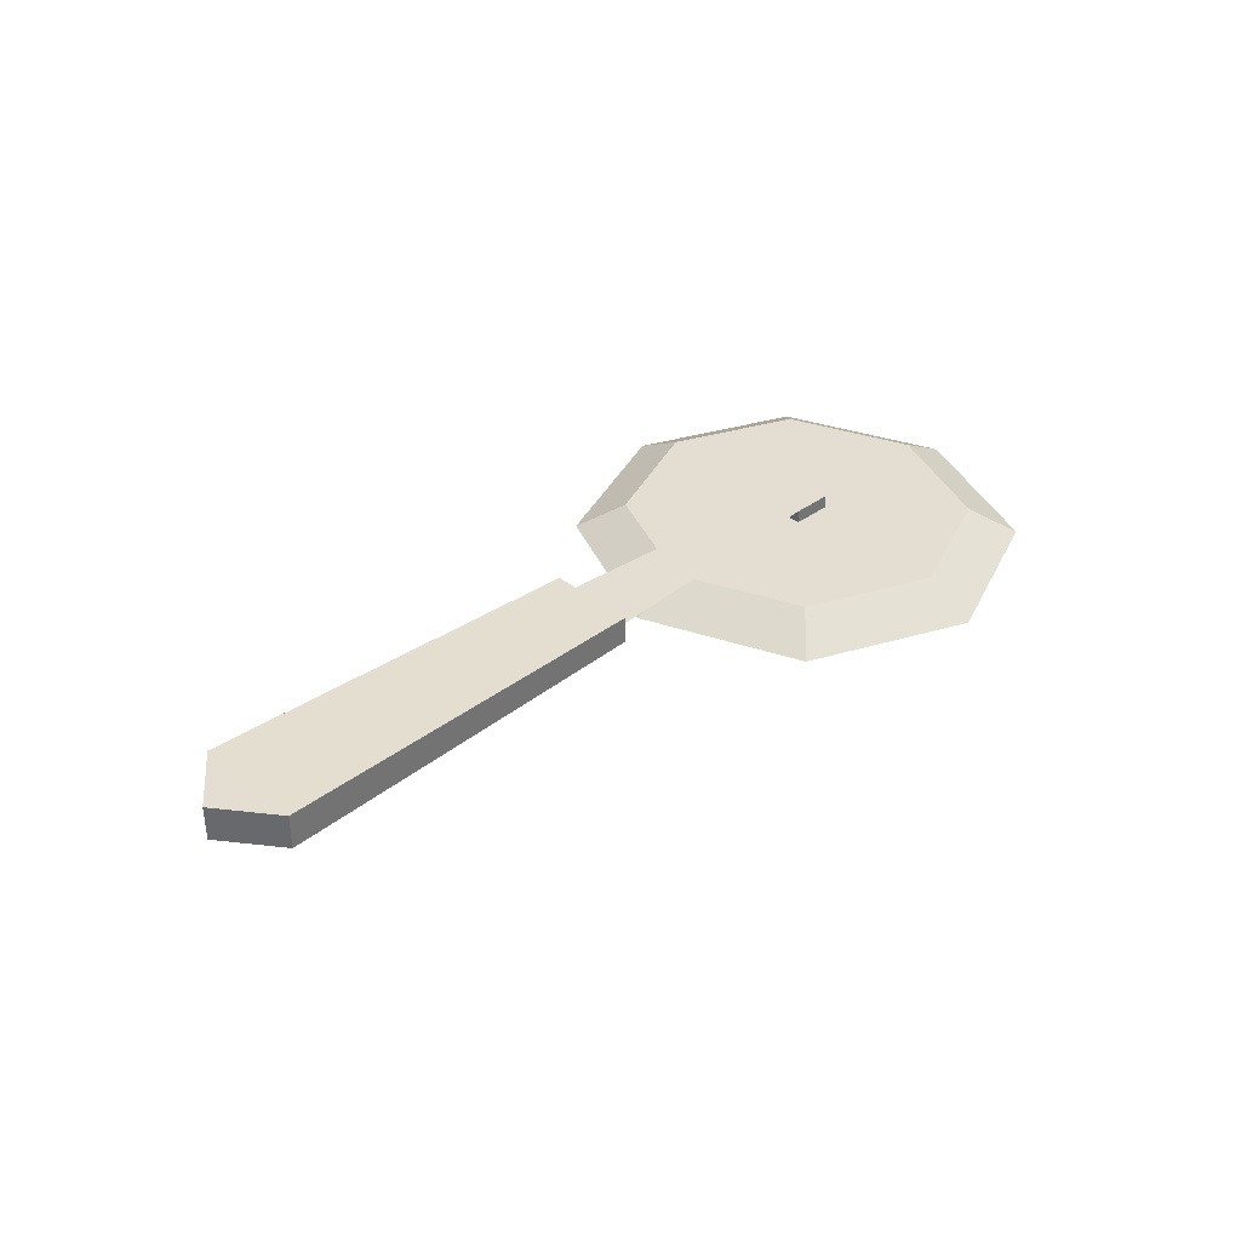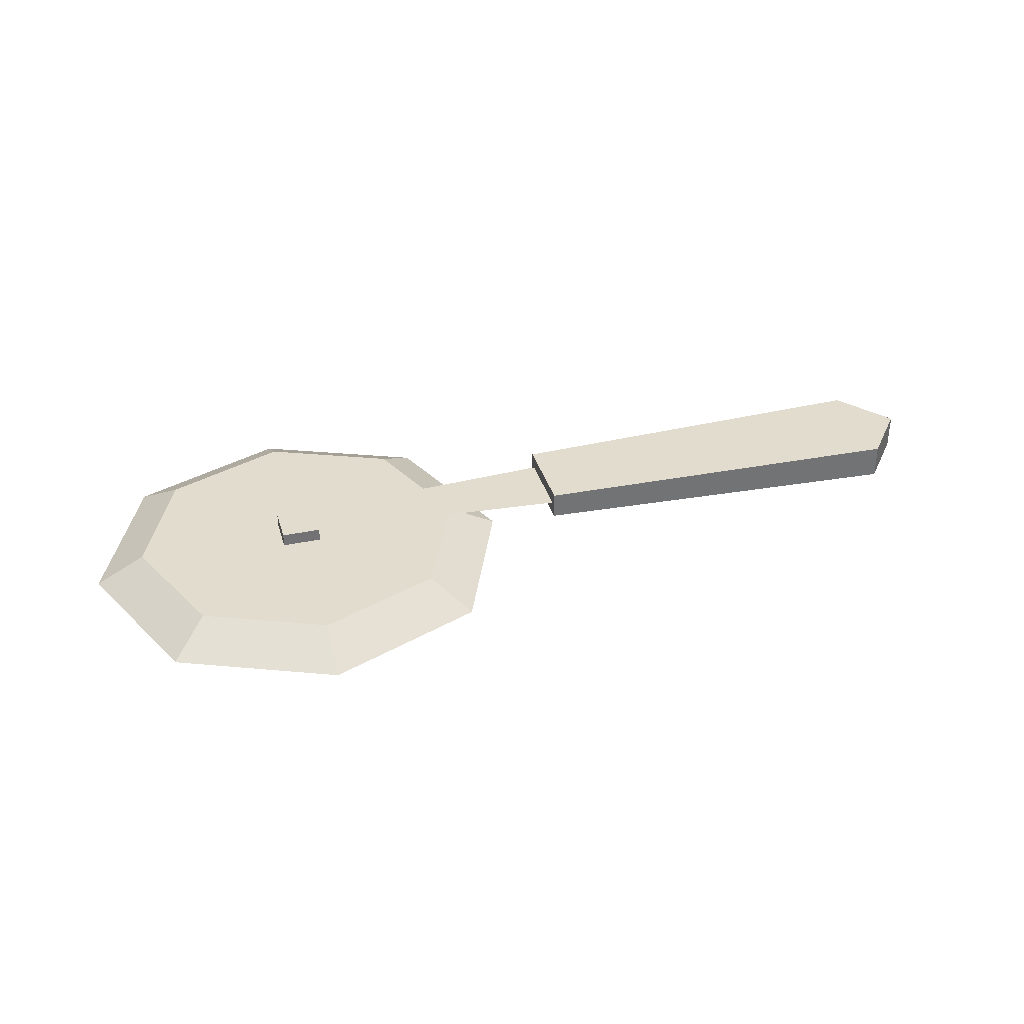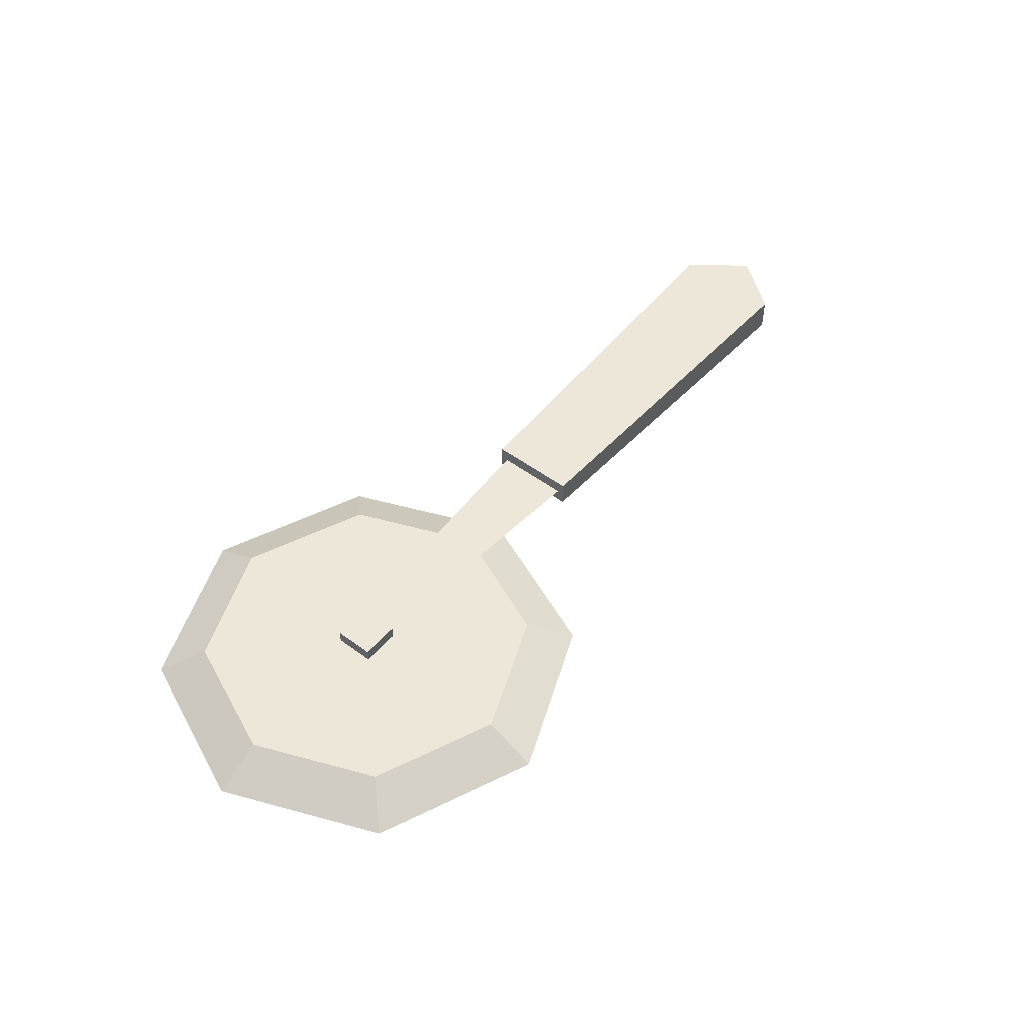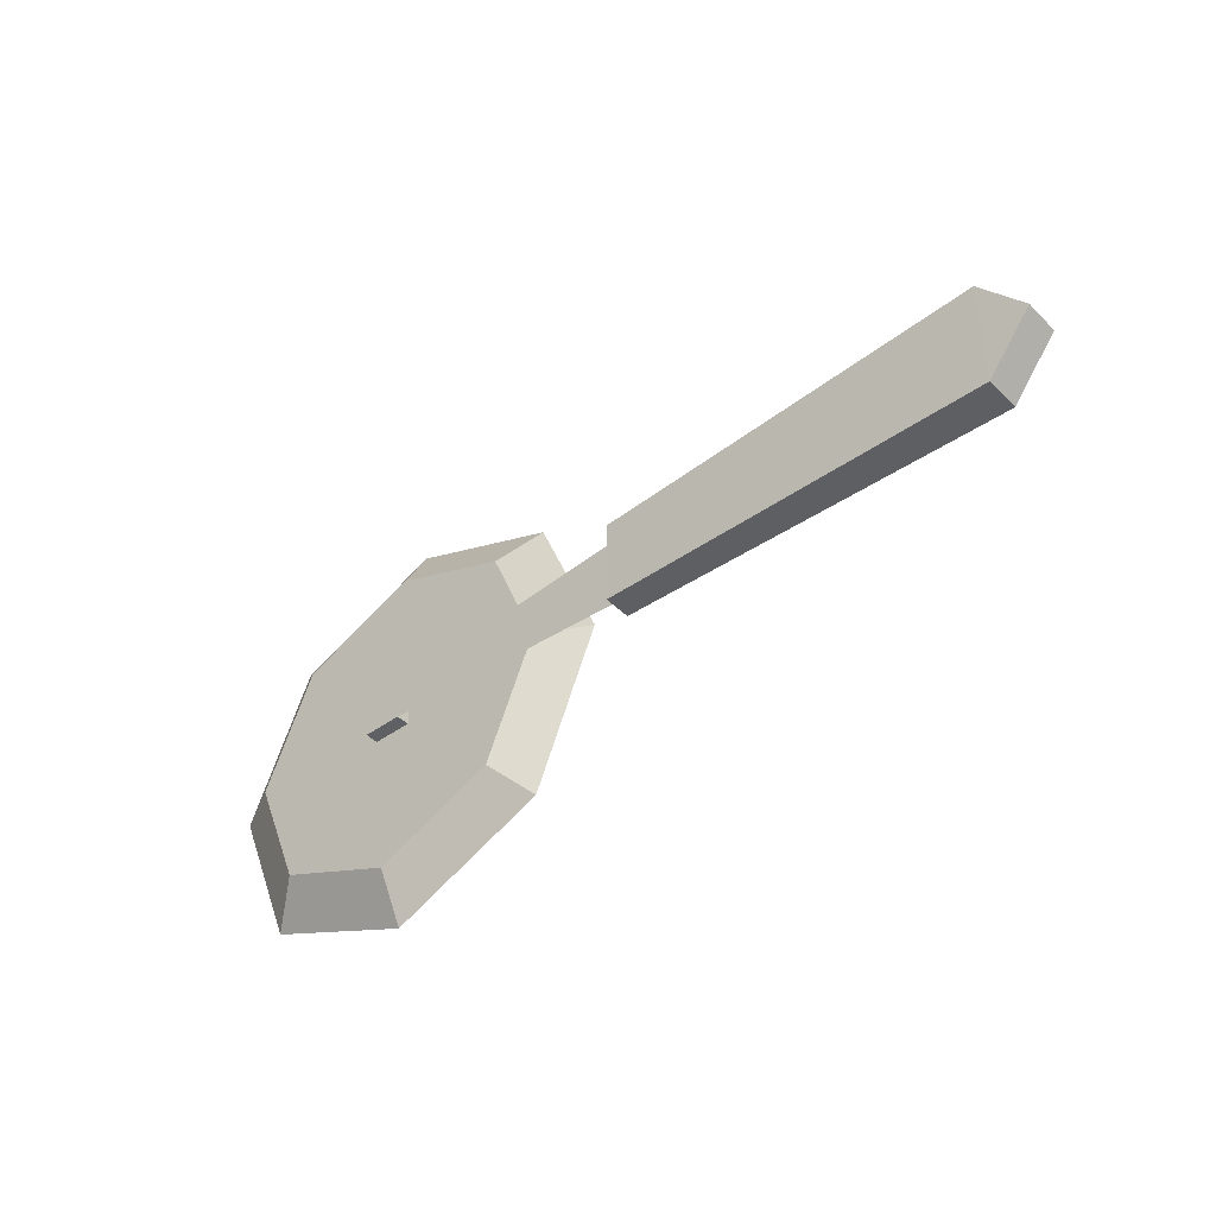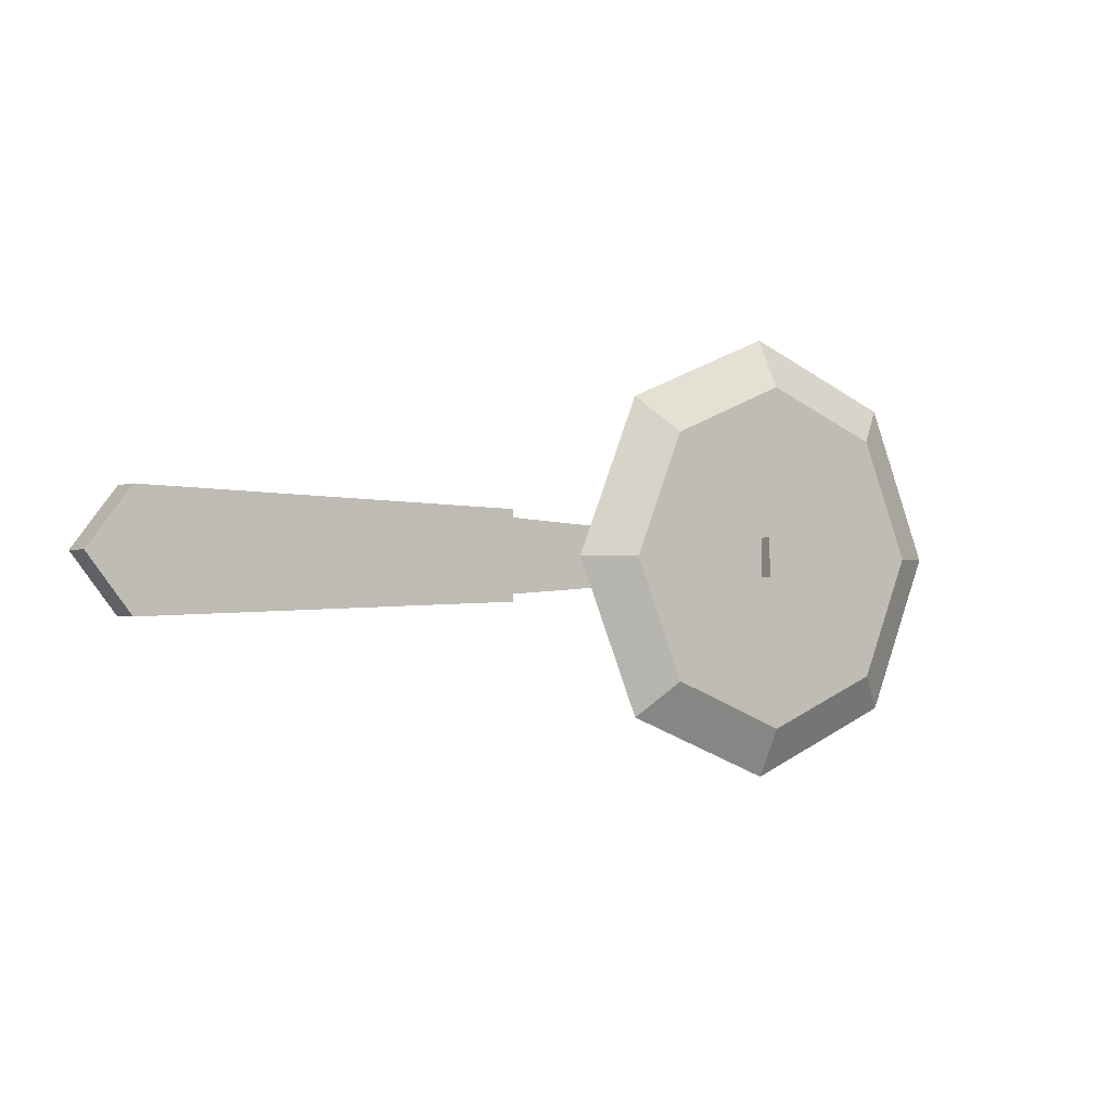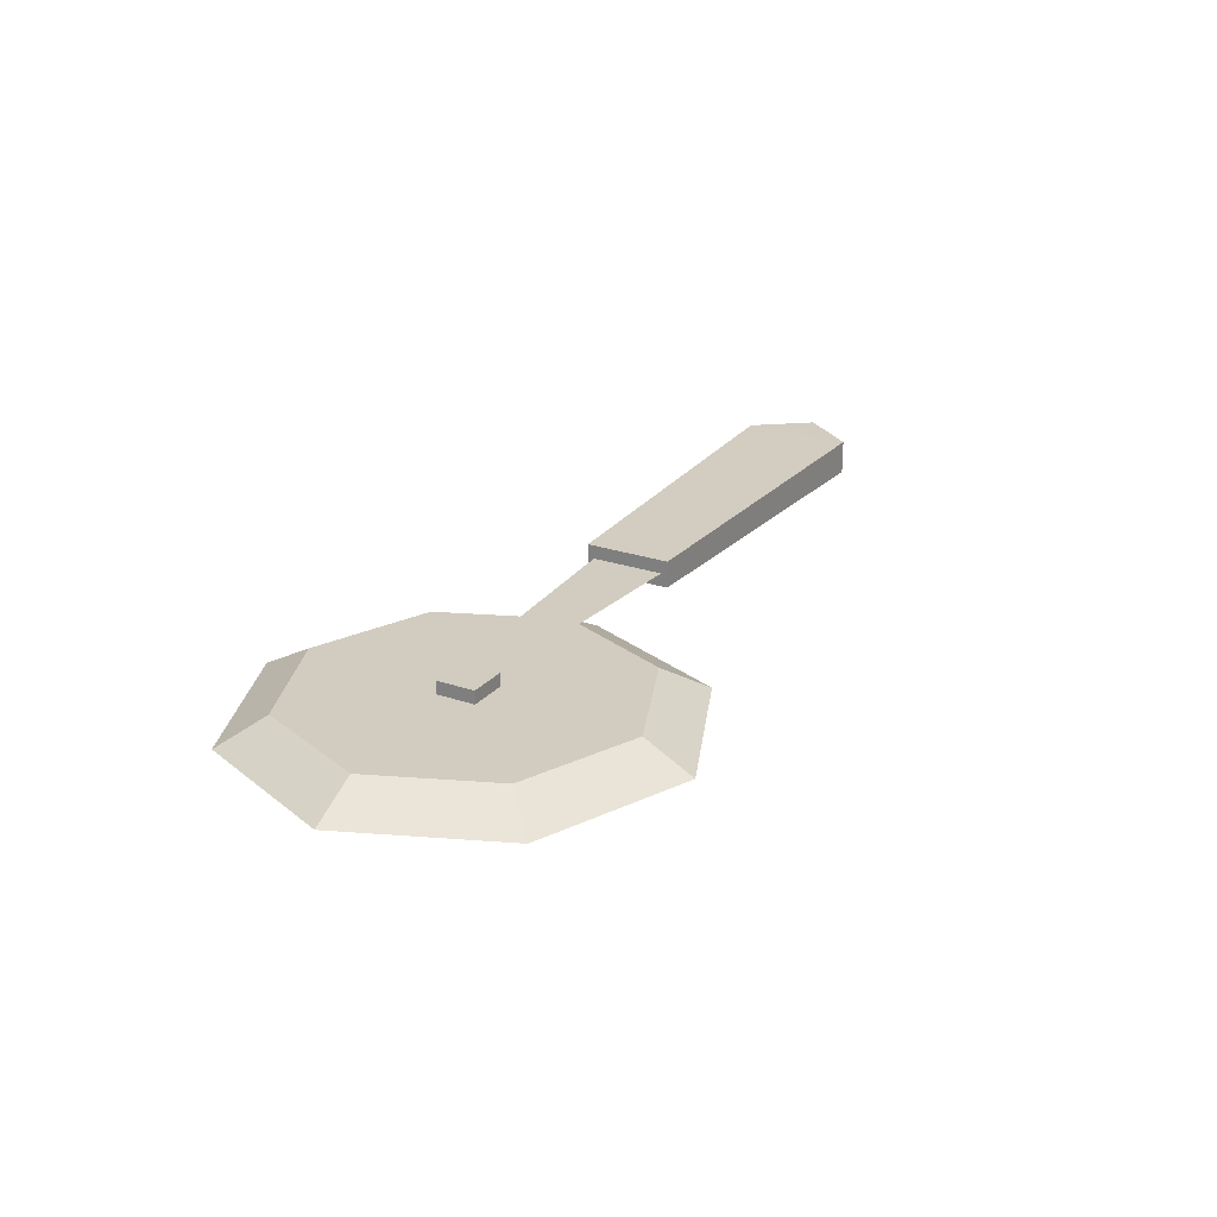
<metadata>
{"format":"obj","ext":"obj","renderer":"f3d","projection":"perspective","resolution":1024,"background":"white","views":[{"elev":36.1,"azim":-43.7,"up":"+Y"},{"elev":34.6,"azim":164.5,"up":"+Y"},{"elev":50.2,"azim":129.2,"up":"+Y"},{"elev":-43.0,"azim":-139.3,"up":"+Z"},{"elev":-1.2,"azim":-34.0,"up":"+Z"},{"elev":24.2,"azim":119.7,"up":"+Y"}]}
</metadata>
<code>
g pizzaCutter
v 0.0131 0.0228 2.888e-15
v 0.05043 0.0228 0.09012
v 0.04175 0.0076 -5.775e-15
v 0.07069 0.0076 0.06986
v 0.2104 0.038 -0.06986
v 0.2307 0.0228 -0.09012
v 0.2394 0.038 -5.775e-15
v 0.268 0.0228 2.888e-15
v 0.04175 0.038 -5.775e-15
v 0.07069 0.038 0.06986
v 0.2104 0.038 0.06986
v 0.2307 0.0228 0.09012
v 0.05043 0.0228 -0.09012
v 0.07069 0.038 -0.06986
v 0.1406 0.0228 -0.1275
v 0.1406 0.038 -0.0988
v 0.1406 0.038 0.0988
v 0.1406 0.0228 0.1275
v 0.1406 0.0076 -0.0988
v 0.2104 0.0076 -0.06986
v 0.1406 0.0076 0.0988
v 0.2104 0.0076 0.06986
v 0.2394 0.0076 -5.775e-15
v 0.07069 0.0076 -0.06986
v 0.1292 0 -0.0114
v 0.1292 0 0.0114
v 0.152 0 -0.0114
v 0.152 0 0.0114
v -0.0211 0.0456 0.0214
v -0.0211 0.0456 -0.0214
v 0.1292 0.0456 0.0114
v 0.1292 0.0456 -0.0114
v 0.152 0.0456 0.0114
v 0.152 0.0456 -0.0114
v 0.152 0.038 0.0114
v 0.152 0.038 -0.0114
v 0.1292 0.038 0.0114
v 0.1292 0.038 -0.0114
v 0.152 0.0076 0.0114
v 0.1292 0.0076 0.0114
v 0.152 0.0076 -0.0114
v 0.1292 0.0076 -0.0114
v -0.2428 0.0556 0.03249
v -0.2428 0.0356 0.03249
v -0.268 0.0556 -7.219e-15
v -0.268 0.0356 -7.219e-15
v -0.0211 0.0378 0.02534
v -0.0211 0.0534 0.02534
v -0.0211 0.0378 -0.02534
v -0.0211 0.0534 -0.02534
v -0.2428 0.0556 -0.03249
v -0.2428 0.0356 -0.03249
f 3 2 1
f 2 3 4
f 7 6 5
f 6 7 8
f 2 9 1
f 9 2 10
f 12 7 11
f 7 12 8
f 9 13 1
f 13 9 14
f 14 15 13
f 15 14 16
f 18 11 17
f 11 18 12
f 5 15 16
f 15 5 6
f 18 10 2
f 10 18 17
f 15 20 19
f 20 15 6
f 22 18 21
f 18 22 12
f 6 23 20
f 23 6 8
f 23 12 22
f 12 23 8
f 4 18 2
f 18 4 21
f 15 24 13
f 24 15 19
f 13 3 1
f 3 13 24
f 27 26 25
f 26 27 28
f 31 30 29
f 30 31 32
f 33 32 31
f 32 33 34
f 29 30 31
f 32 31 30
f 36 33 35
f 33 36 34
f 32 37 31
f 37 32 38
f 32 36 38
f 36 32 34
f 33 37 35
f 37 33 31
f 39 26 28
f 26 39 40
f 27 39 28
f 39 27 41
f 42 26 40
f 26 42 25
f 42 27 25
f 27 42 41
f 19 42 24
f 42 19 41
f 41 19 20
f 41 20 39
f 39 20 22
f 22 20 23
f 40 24 42
f 21 24 40
f 21 40 39
f 21 39 22
f 4 24 21
f 24 4 3
f 10 14 9
f 14 10 17
f 14 17 37
f 37 17 35
f 35 17 11
f 35 11 36
f 38 14 37
f 14 38 16
f 16 38 36
f 16 36 5
f 5 36 11
f 5 11 7
f 45 44 43
f 44 45 46
f 49 48 47
f 48 49 50
f 47 43 44
f 43 47 48
f 51 45 43
f 49 44 52
f 44 49 47
f 48 51 43
f 51 48 50
f 51 49 52
f 49 51 50
f 51 46 45
f 46 51 52
f 44 46 52

</code>
